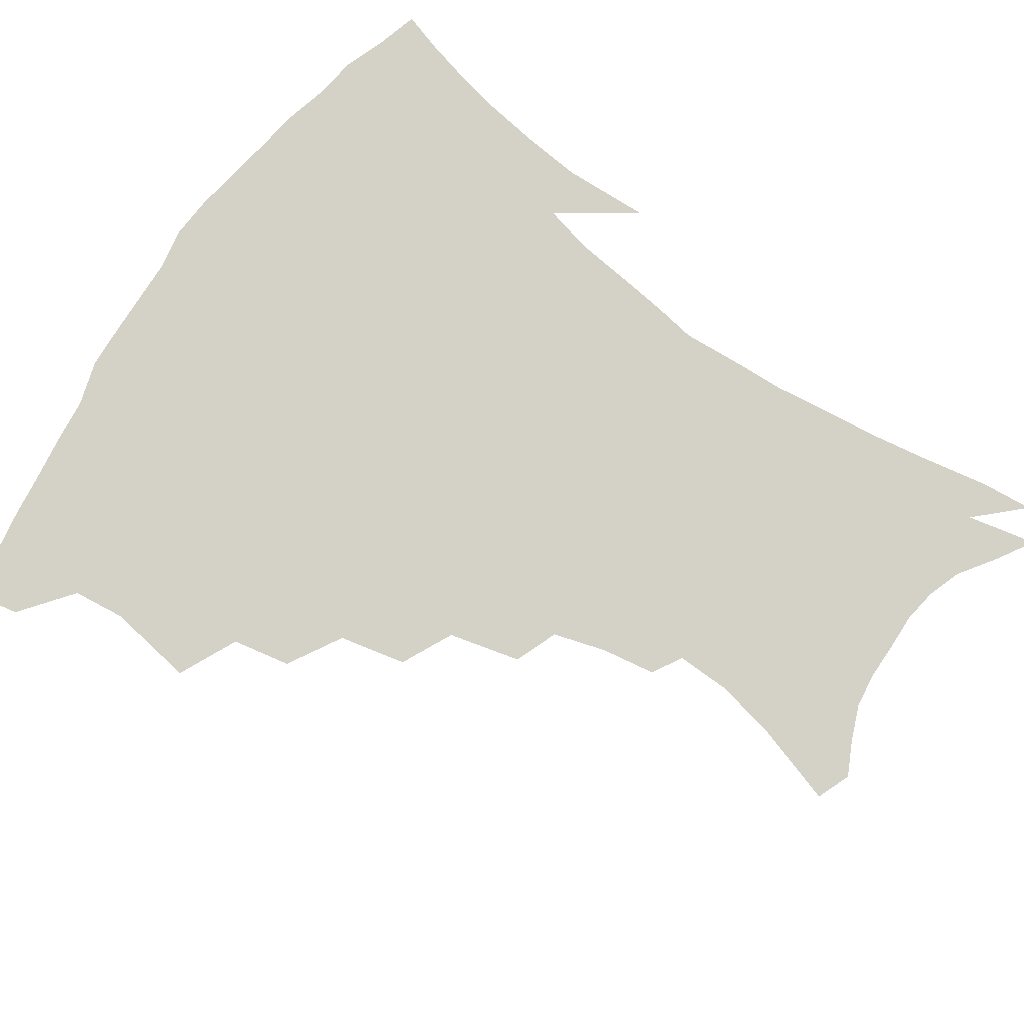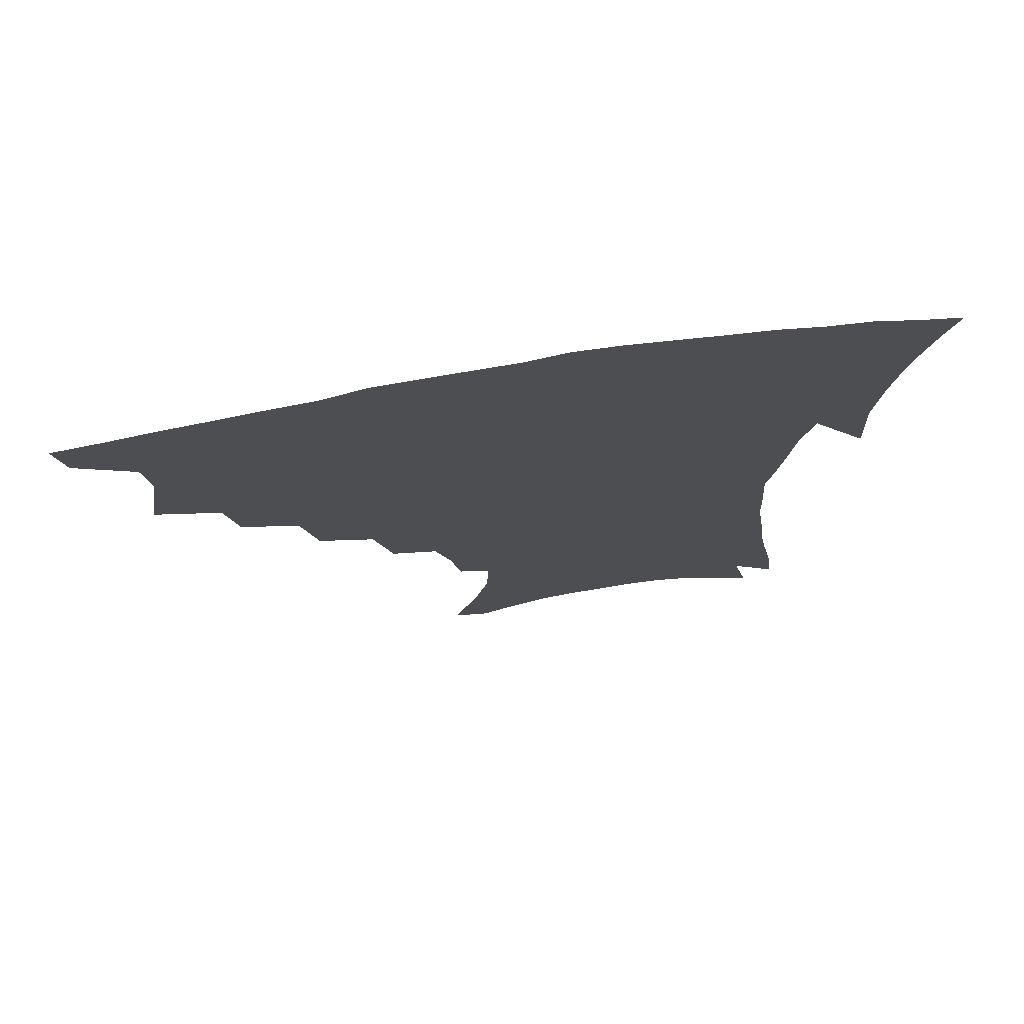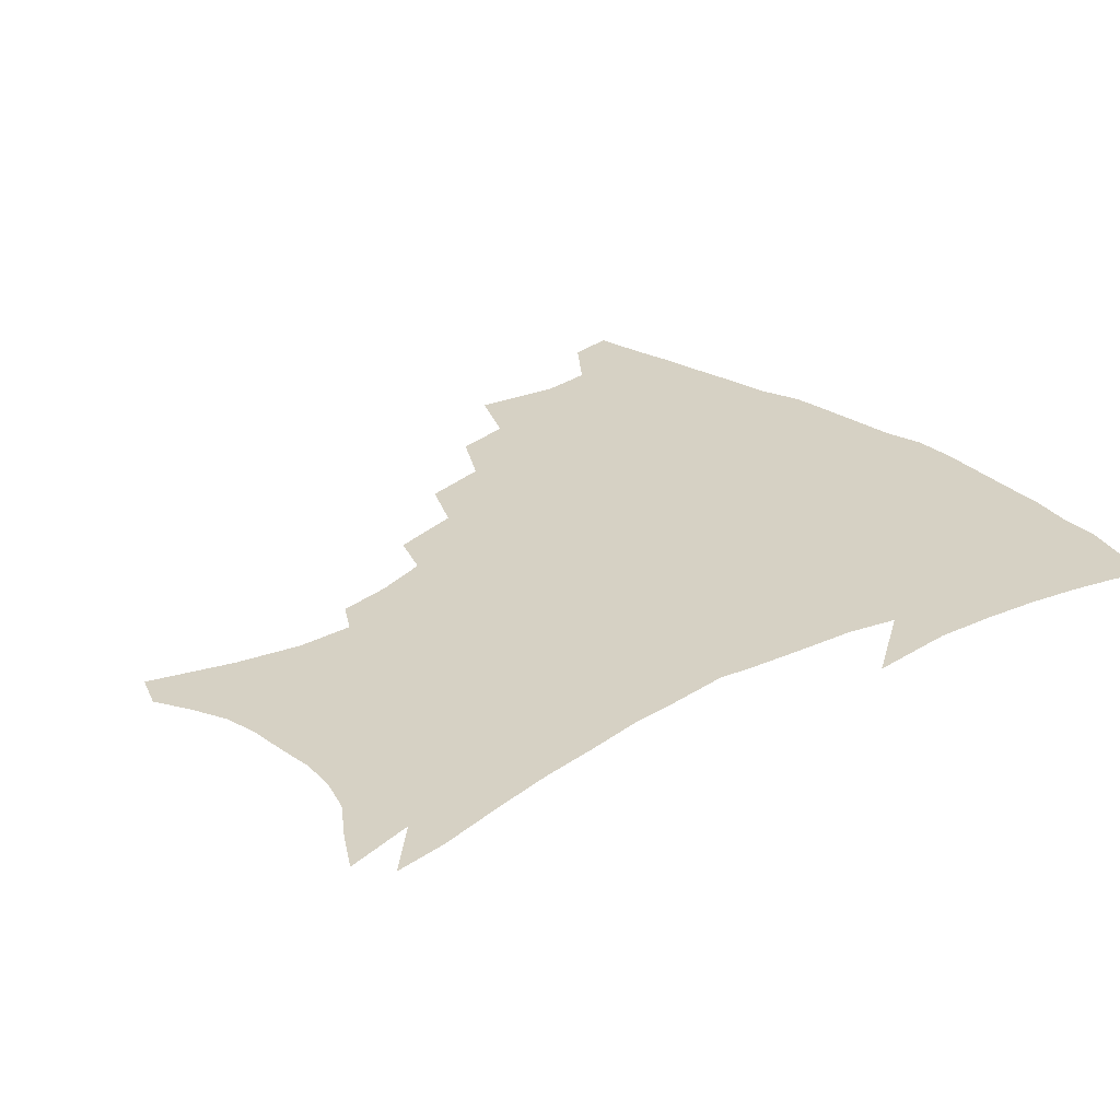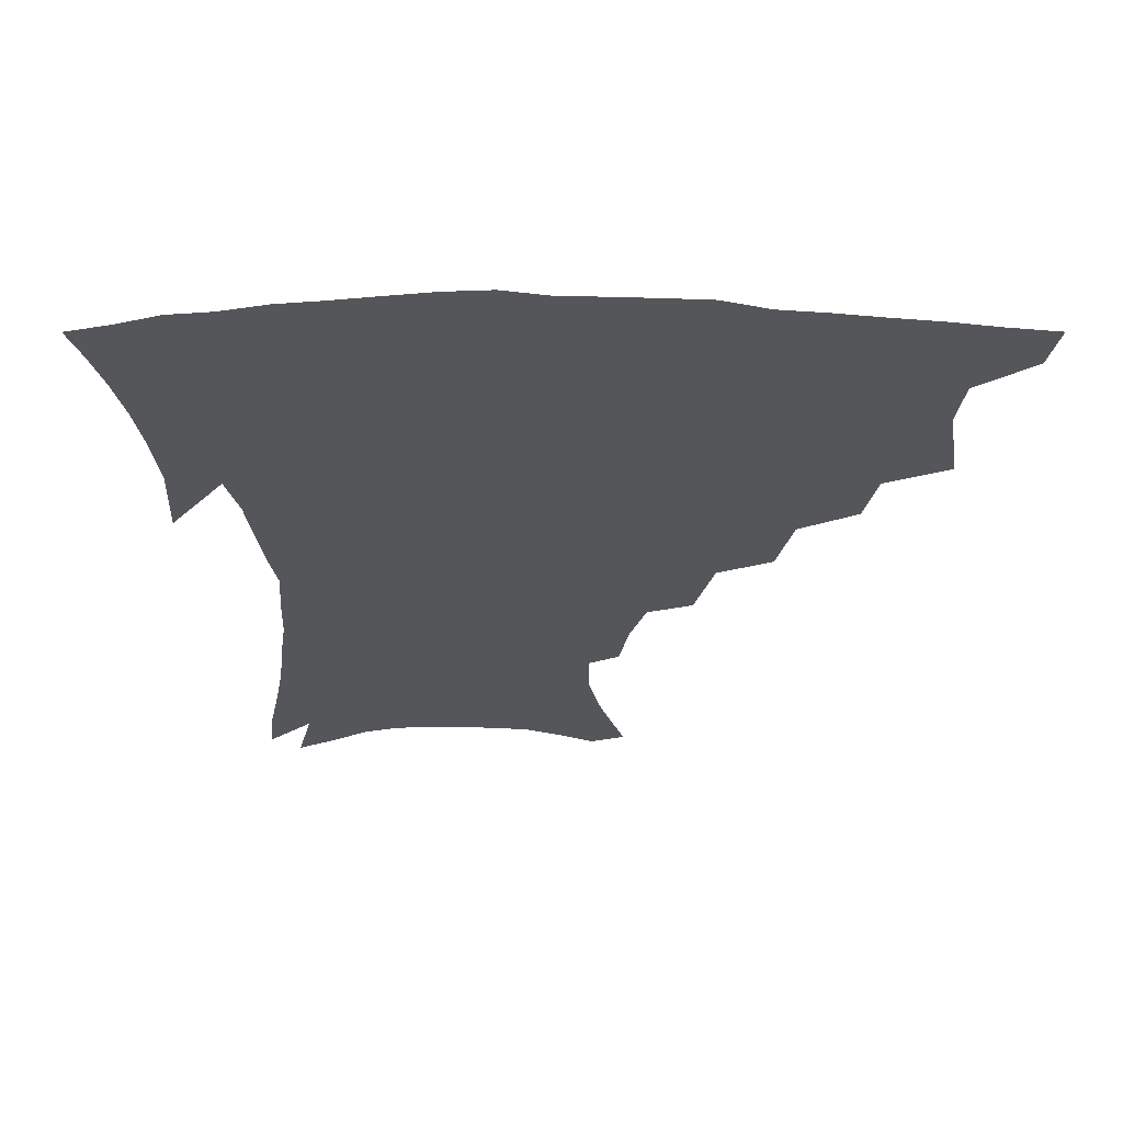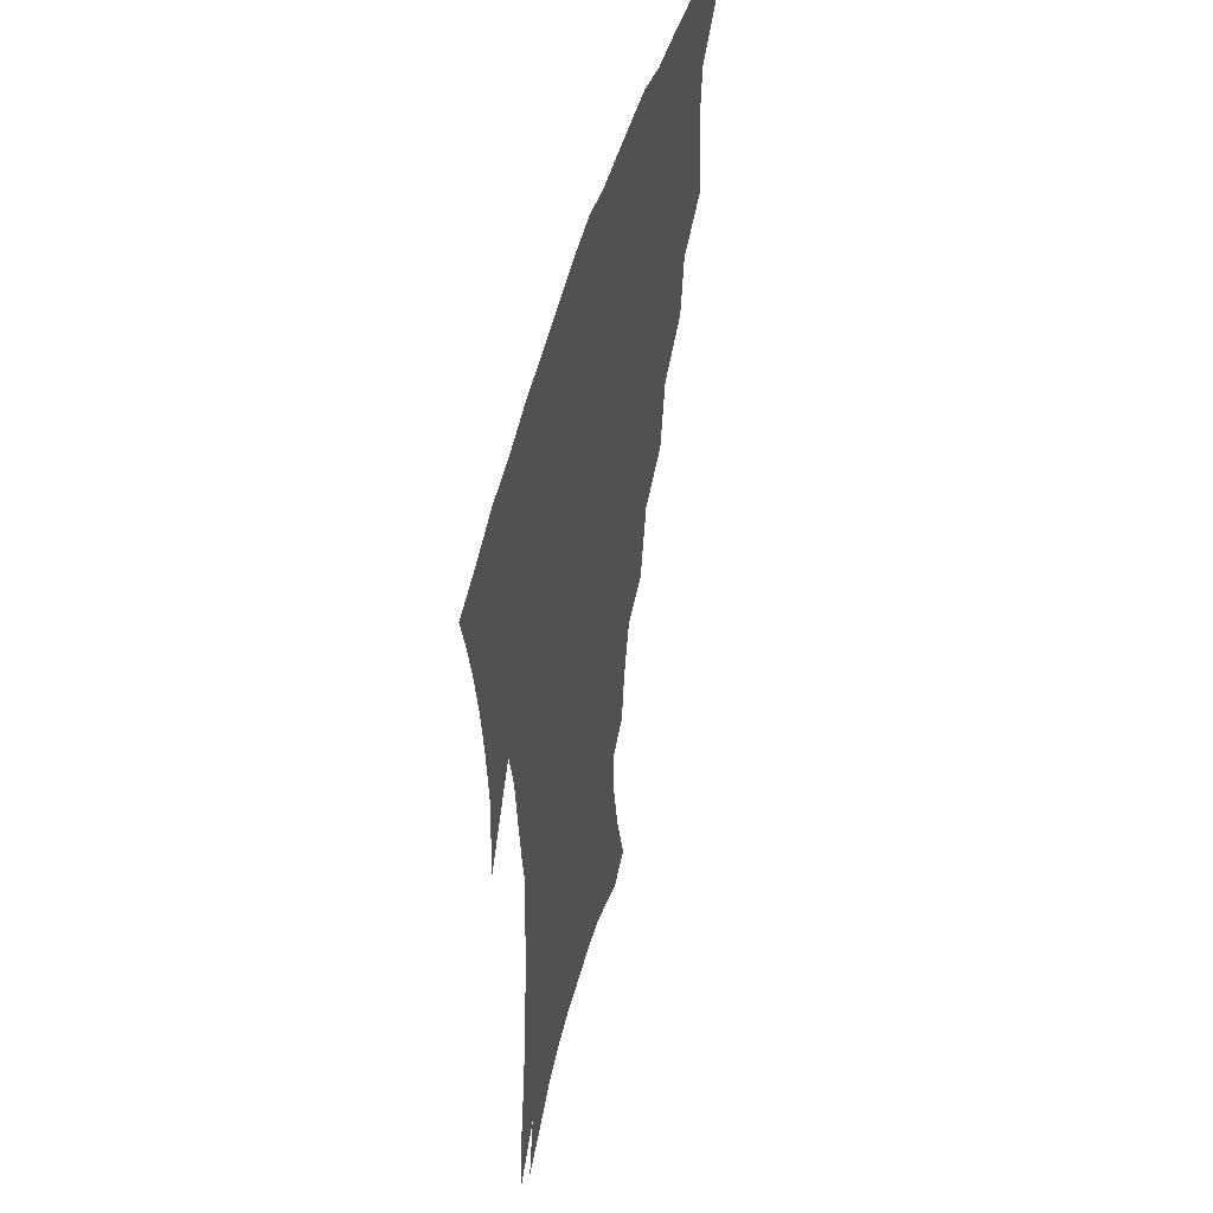
<metadata>
{"format":"obj","ext":"obj","renderer":"f3d","projection":"perspective","resolution":1024,"background":"white","views":[{"elev":79.8,"azim":-55.5,"up":"+Z"},{"elev":74.8,"azim":-9.2,"up":"+Y"},{"elev":26.9,"azim":48.3,"up":"+Z"},{"elev":64.1,"azim":-179.4,"up":"+Y"},{"elev":47.8,"azim":104.3,"up":"+Y"}]}
</metadata>
<code>
v 439.7 397.4 0
v 436.7 413.7 0
v 455.2 336.8 0
v 459.6 366.1 0
v 457.6 383.4 0
v 455.8 399.7 0
v 453 415.7 0
v 479.1 307.8 0
v 475.3 327.3 0
v 477.5 354.1 0
v 476.1 371.5 0
v 473.4 386.8 0
v 470.9 402.3 0
v 468.4 418.2 0
v 502.6 274.6 0
v 497.6 297 0
v 496.4 323 0
v 493.5 339.9 0
v 493.4 359.8 0
v 491.2 375 0
v 488.7 389.5 0
v 486.2 404.5 0
v 483.9 420 0
v 526.3 241.9 0
v 520.2 266 0
v 514.9 286.6 0
v 512.5 311.3 0
v 511.1 331.2 0
v 510 349 0
v 507.3 362.6 0
v 505.5 377.4 0
v 503.3 391.8 0
v 501.2 406.2 0
v 498.8 422 0
v 549.3 200.4 0
v 546.3 218.4 0
v 541 236.1 0
v 535.4 257.2 0
v 531 277.8 0
v 527.2 295.6 0
v 525.2 315.1 0
v 524.7 336.1 0
v 523.3 351.6 0
v 521.5 365.5 0
v 519.6 379.6 0
v 517.7 393.9 0
v 515.6 408.8 0
v 513.7 423.5 0
v 546.3 128.3 0
v 554.7 155.1 0
v 559.1 175.9 0
v 559.5 194.4 0
v 557.3 214.1 0
v 553.6 229.4 0
v 549.4 247.8 0
v 545.3 265.2 0
v 542.5 287.4 0
v 540.4 305.6 0
v 539.2 323.9 0
v 537.8 339.2 0
v 536.7 353.8 0
v 535.6 367.9 0
v 533.4 381.4 0
v 532.2 395.5 0
v 530.3 410.4 0
v 528.6 427.9 0
v 557.8 123.7 0
v 562.1 143.8 0
v 567.8 168.7 0
v 568.1 183.4 0
v 567.7 204.1 0
v 565.3 223.1 0
v 562.1 240.7 0
v 558.7 255.6 0
v 555.8 274 0
v 553.9 293.7 0
v 552.5 310.8 0
v 551.9 327.9 0
v 550.4 340.6 0
v 550.1 355.9 0
v 549.3 369.6 0
v 548.3 382.9 0
v 546.9 396.6 0
v 544.7 412.2 0
v 543 428.6 0
v 569.1 129.5 0
v 574.5 153.3 0
v 577.7 176.1 0
v 577.3 193 0
v 575.9 211.2 0
v 573.7 231.6 0
v 571.1 245.7 0
v 568.6 263.4 0
v 566.8 281.9 0
v 565.1 297.3 0
v 564.3 314 0
v 564.1 330.6 0
v 563.2 343 0
v 563.2 357.5 0
v 562.6 370.7 0
v 561.9 383.8 0
v 561.1 397.1 0
v 559.6 411.7 0
v 557.3 429 0
v 580.8 134.3 0
v 585.4 160 0
v 586.2 177.3 0
v 585.7 196.9 0
v 584.2 212.9 0
v 582.2 233.5 0
v 580.3 249 0
v 578.4 265.5 0
v 577.2 285.2 0
v 576.5 302.3 0
v 576.1 317.3 0
v 575.8 331.2 0
v 575.9 345 0
v 576.3 359.1 0
v 575.5 371.4 0
v 575.4 384.4 0
v 574.9 397.7 0
v 573.3 412.8 0
v 571.4 429.3 0
v 592.6 135.9 0
v 595.1 161.4 0
v 595.3 181.4 0
v 594.3 199.4 0
v 592.9 220.7 0
v 591.1 236.4 0
v 589.7 252.1 0
v 588.3 268.5 0
v 587.6 288.7 0
v 587.4 304.7 0
v 587.3 317.7 0
v 587.6 331.9 0
v 588.1 346 0
v 588.8 359.4 0
v 589.5 372.3 0
v 589.1 384.8 0
v 588.7 397.9 0
v 587.1 413.9 0
v 585.2 431.8 0
v 604.6 135.9 0
v 604.8 162.8 0
v 604.2 183.6 0
v 603.1 201.3 0
v 601.6 220.5 0
v 600 237.5 0
v 599.1 254.7 0
v 598.3 271.2 0
v 597.9 288.5 0
v 598 303.8 0
v 598.3 317.7 0
v 599.1 332.9 0
v 599.8 345.1 0
v 601.4 360.3 0
v 601.9 372.3 0
v 602.2 384.9 0
v 602 398.3 0
v 601.6 412.9 0
v 599.6 430.8 0
v 616.6 136.3 0
v 615.3 157.2 0
v 613.5 181.1 0
v 611.9 201 0
v 610.3 220.8 0
v 609.7 233.9 0
v 608.4 253.7 0
v 607.9 271 0
v 608 287.4 0
v 608.5 302.5 0
v 609.3 319.4 0
v 610.4 331.9 0
v 611.9 346.6 0
v 613.1 359.8 0
v 614.4 371.7 0
v 615.6 384.2 0
v 616.2 397.1 0
v 616 411.4 0
v 614.6 428.4 0
v 628.1 134.7 0
v 625.5 155.5 0
v 622.7 180.4 0
v 620.9 200.2 0
v 619.2 219.5 0
v 618.4 236.7 0
v 617.7 253 0
v 617.8 268.2 0
v 618.1 284.2 0
v 619 299.7 0
v 620 315.8 0
v 621.4 331.7 0
v 623.2 345 0
v 624.8 357.5 0
v 626.7 370.7 0
v 628.4 383.2 0
v 629.7 395.9 0
v 630.2 409.6 0
v 629.5 425.9 0
v 639.5 130.7 0
v 636.1 151.4 0
v 632.4 177.1 0
v 630.3 196.7 0
v 628.5 215.8 0
v 628.2 230.7 0
v 627 250 0
v 627.3 265.3 0
v 628.2 279.6 0
v 629.1 296.6 0
v 630.4 313.7 0
v 632.5 326.9 0
v 634.2 343.8 0
v 636.4 355.8 0
v 638.7 369.3 0
v 640.9 381.8 0
v 643.4 394 0
v 644.4 407.1 0
v 643.9 423.9 0
v 652.3 121.9 0
v 646.9 147 0
v 644 168 0
v 640.5 190.7 0
v 638 211.2 0
v 637.1 228 0
v 636.9 243.5 0
v 636.9 260.1 0
v 637.7 275.5 0
v 638.9 292.7 0
v 640.7 308.7 0
v 643 324.2 0
v 645.1 339.8 0
v 647.7 354.4 0
v 650.4 366.7 0
v 652.9 379.2 0
v 655.6 392.1 0
v 657.8 404.6 0
v 658.8 420 0
v 664.4 114.7 0
v 659.3 138 0
v 655.6 159.7 0
v 652.8 179.6 0
v 649.5 200.9 0
v 648.1 218.4 0
v 647.1 235.6 0
v 646.8 252.7 0
v 646.9 270.3 0
v 649.1 284.1 0
v 651.1 300.9 0
v 653.4 318.6 0
v 655.7 336 0
v 658.9 349.2 0
v 661.9 365 0
v 665.1 377.6 0
v 668 389.8 0
v 670.6 402.5 0
v 672.6 418.2 0
v 674.1 122.5 0
v 672.4 140.2 0
v 668.3 162 0
v 664.9 182.5 0
v 663 200.2 0
v 660.4 219.9 0
v 659.6 236.6 0
v 658.1 257.3 0
v 660.3 270.8 0
v 662.3 287.6 0
v 664.5 307.3 0
v 668.4 323.5 0
v 669.6 345.6 0
v 673 360 0
v 676.8 373.2 0
v 680.2 386.7 0
v 683.5 399.3 0
v 687 412.9 0
v 686.4 297.3 0
v 685 326.5 0
v 686.9 346.6 0
v 689.5 365 0
v 692.8 381.4 0
v 696.4 395.6 0
v 700.6 409 0
f 5 6 1
f 1 6 2
f 6 7 2
f 9 10 3
f 3 10 4
f 10 11 4
f 4 11 5
f 11 12 5
f 5 12 6
f 12 13 6
f 6 13 7
f 13 14 7
f 16 17 8
f 8 17 9
f 17 18 9
f 9 18 10
f 18 19 10
f 10 19 11
f 19 20 11
f 11 20 12
f 20 21 12
f 12 21 13
f 21 22 13
f 13 22 14
f 22 23 14
f 25 26 15
f 15 26 16
f 26 27 16
f 16 27 17
f 27 28 17
f 17 28 18
f 28 29 18
f 18 29 19
f 29 30 19
f 19 30 20
f 30 31 20
f 20 31 21
f 31 32 21
f 21 32 22
f 32 33 22
f 22 33 23
f 33 34 23
f 37 38 24
f 24 38 25
f 38 39 25
f 25 39 26
f 39 40 26
f 26 40 27
f 40 41 27
f 27 41 28
f 41 42 28
f 28 42 29
f 42 43 29
f 29 43 30
f 43 44 30
f 30 44 31
f 44 45 31
f 31 45 32
f 45 46 32
f 32 46 33
f 46 47 33
f 33 47 34
f 47 48 34
f 52 53 35
f 35 53 36
f 53 54 36
f 36 54 37
f 54 55 37
f 37 55 38
f 55 56 38
f 38 56 39
f 56 57 39
f 39 57 40
f 57 58 40
f 40 58 41
f 58 59 41
f 41 59 42
f 59 60 42
f 42 60 43
f 60 61 43
f 43 61 44
f 61 62 44
f 44 62 45
f 62 63 45
f 45 63 46
f 63 64 46
f 46 64 47
f 64 65 47
f 47 65 48
f 65 66 48
f 67 68 49
f 49 68 50
f 68 69 50
f 50 69 51
f 69 70 51
f 51 70 52
f 70 71 52
f 52 71 53
f 71 72 53
f 53 72 54
f 72 73 54
f 54 73 55
f 73 74 55
f 55 74 56
f 74 75 56
f 56 75 57
f 75 76 57
f 57 76 58
f 76 77 58
f 58 77 59
f 77 78 59
f 59 78 60
f 78 79 60
f 60 79 61
f 79 80 61
f 61 80 62
f 80 81 62
f 62 81 63
f 81 82 63
f 63 82 64
f 82 83 64
f 64 83 65
f 83 84 65
f 65 84 66
f 84 85 66
f 67 86 68
f 86 87 68
f 68 87 69
f 87 88 69
f 69 88 70
f 88 89 70
f 70 89 71
f 89 90 71
f 71 90 72
f 90 91 72
f 72 91 73
f 91 92 73
f 73 92 74
f 92 93 74
f 74 93 75
f 93 94 75
f 75 94 76
f 94 95 76
f 76 95 77
f 95 96 77
f 77 96 78
f 96 97 78
f 78 97 79
f 97 98 79
f 79 98 80
f 98 99 80
f 80 99 81
f 99 100 81
f 81 100 82
f 100 101 82
f 82 101 83
f 101 102 83
f 83 102 84
f 102 103 84
f 84 103 85
f 103 104 85
f 86 105 87
f 105 106 87
f 87 106 88
f 106 107 88
f 88 107 89
f 107 108 89
f 89 108 90
f 108 109 90
f 90 109 91
f 109 110 91
f 91 110 92
f 110 111 92
f 92 111 93
f 111 112 93
f 93 112 94
f 112 113 94
f 94 113 95
f 113 114 95
f 95 114 96
f 114 115 96
f 96 115 97
f 115 116 97
f 97 116 98
f 116 117 98
f 98 117 99
f 117 118 99
f 99 118 100
f 118 119 100
f 100 119 101
f 119 120 101
f 101 120 102
f 120 121 102
f 102 121 103
f 121 122 103
f 103 122 104
f 122 123 104
f 105 124 106
f 124 125 106
f 106 125 107
f 125 126 107
f 107 126 108
f 126 127 108
f 108 127 109
f 127 128 109
f 109 128 110
f 128 129 110
f 110 129 111
f 129 130 111
f 111 130 112
f 130 131 112
f 112 131 113
f 131 132 113
f 113 132 114
f 132 133 114
f 114 133 115
f 133 134 115
f 115 134 116
f 134 135 116
f 116 135 117
f 135 136 117
f 117 136 118
f 136 137 118
f 118 137 119
f 137 138 119
f 119 138 120
f 138 139 120
f 120 139 121
f 139 140 121
f 121 140 122
f 140 141 122
f 122 141 123
f 141 142 123
f 124 143 125
f 143 144 125
f 125 144 126
f 144 145 126
f 126 145 127
f 145 146 127
f 127 146 128
f 146 147 128
f 128 147 129
f 147 148 129
f 129 148 130
f 148 149 130
f 130 149 131
f 149 150 131
f 131 150 132
f 150 151 132
f 132 151 133
f 151 152 133
f 133 152 134
f 152 153 134
f 134 153 135
f 153 154 135
f 135 154 136
f 154 155 136
f 136 155 137
f 155 156 137
f 137 156 138
f 156 157 138
f 138 157 139
f 157 158 139
f 139 158 140
f 158 159 140
f 140 159 141
f 159 160 141
f 141 160 142
f 160 161 142
f 143 162 144
f 162 163 144
f 144 163 145
f 163 164 145
f 145 164 146
f 164 165 146
f 146 165 147
f 165 166 147
f 147 166 148
f 166 167 148
f 148 167 149
f 167 168 149
f 149 168 150
f 168 169 150
f 150 169 151
f 169 170 151
f 151 170 152
f 170 171 152
f 152 171 153
f 171 172 153
f 153 172 154
f 172 173 154
f 154 173 155
f 173 174 155
f 155 174 156
f 174 175 156
f 156 175 157
f 175 176 157
f 157 176 158
f 176 177 158
f 158 177 159
f 177 178 159
f 159 178 160
f 178 179 160
f 160 179 161
f 179 180 161
f 162 181 163
f 181 182 163
f 163 182 164
f 182 183 164
f 164 183 165
f 183 184 165
f 165 184 166
f 184 185 166
f 166 185 167
f 185 186 167
f 167 186 168
f 186 187 168
f 168 187 169
f 187 188 169
f 169 188 170
f 188 189 170
f 170 189 171
f 189 190 171
f 171 190 172
f 190 191 172
f 172 191 173
f 191 192 173
f 173 192 174
f 192 193 174
f 174 193 175
f 193 194 175
f 175 194 176
f 194 195 176
f 176 195 177
f 195 196 177
f 177 196 178
f 196 197 178
f 178 197 179
f 197 198 179
f 179 198 180
f 198 199 180
f 181 200 182
f 200 201 182
f 182 201 183
f 201 202 183
f 183 202 184
f 202 203 184
f 184 203 185
f 203 204 185
f 185 204 186
f 204 205 186
f 186 205 187
f 205 206 187
f 187 206 188
f 206 207 188
f 188 207 189
f 207 208 189
f 189 208 190
f 208 209 190
f 190 209 191
f 209 210 191
f 191 210 192
f 210 211 192
f 192 211 193
f 211 212 193
f 193 212 194
f 212 213 194
f 194 213 195
f 213 214 195
f 195 214 196
f 214 215 196
f 196 215 197
f 215 216 197
f 197 216 198
f 216 217 198
f 198 217 199
f 217 218 199
f 200 219 201
f 219 220 201
f 201 220 202
f 220 221 202
f 202 221 203
f 221 222 203
f 203 222 204
f 222 223 204
f 204 223 205
f 223 224 205
f 205 224 206
f 224 225 206
f 206 225 207
f 225 226 207
f 207 226 208
f 226 227 208
f 208 227 209
f 227 228 209
f 209 228 210
f 228 229 210
f 210 229 211
f 229 230 211
f 211 230 212
f 230 231 212
f 212 231 213
f 231 232 213
f 213 232 214
f 232 233 214
f 214 233 215
f 233 234 215
f 215 234 216
f 234 235 216
f 216 235 217
f 235 236 217
f 217 236 218
f 236 237 218
f 219 238 220
f 238 239 220
f 220 239 221
f 239 240 221
f 221 240 222
f 240 241 222
f 222 241 223
f 241 242 223
f 223 242 224
f 242 243 224
f 224 243 225
f 243 244 225
f 225 244 226
f 244 245 226
f 226 245 227
f 245 246 227
f 227 246 228
f 246 247 228
f 228 247 229
f 247 248 229
f 229 248 230
f 248 249 230
f 230 249 231
f 249 250 231
f 231 250 232
f 250 251 232
f 232 251 233
f 251 252 233
f 233 252 234
f 252 253 234
f 234 253 235
f 253 254 235
f 235 254 236
f 254 255 236
f 236 255 237
f 255 256 237
f 239 257 240
f 257 258 240
f 240 258 241
f 258 259 241
f 241 259 242
f 259 260 242
f 242 260 243
f 260 261 243
f 243 261 244
f 261 262 244
f 244 262 245
f 262 263 245
f 245 263 246
f 263 264 246
f 246 264 247
f 264 265 247
f 247 265 248
f 265 266 248
f 248 266 249
f 266 267 249
f 249 267 250
f 267 268 250
f 250 268 251
f 268 269 251
f 251 269 252
f 269 270 252
f 252 270 253
f 270 271 253
f 253 271 254
f 271 272 254
f 254 272 255
f 272 273 255
f 255 273 256
f 273 274 256
f 268 275 269
f 275 276 269
f 269 276 270
f 276 277 270
f 270 277 271
f 277 278 271
f 271 278 272
f 278 279 272
f 272 279 273
f 279 280 273
f 273 280 274
f 280 281 274

</code>
